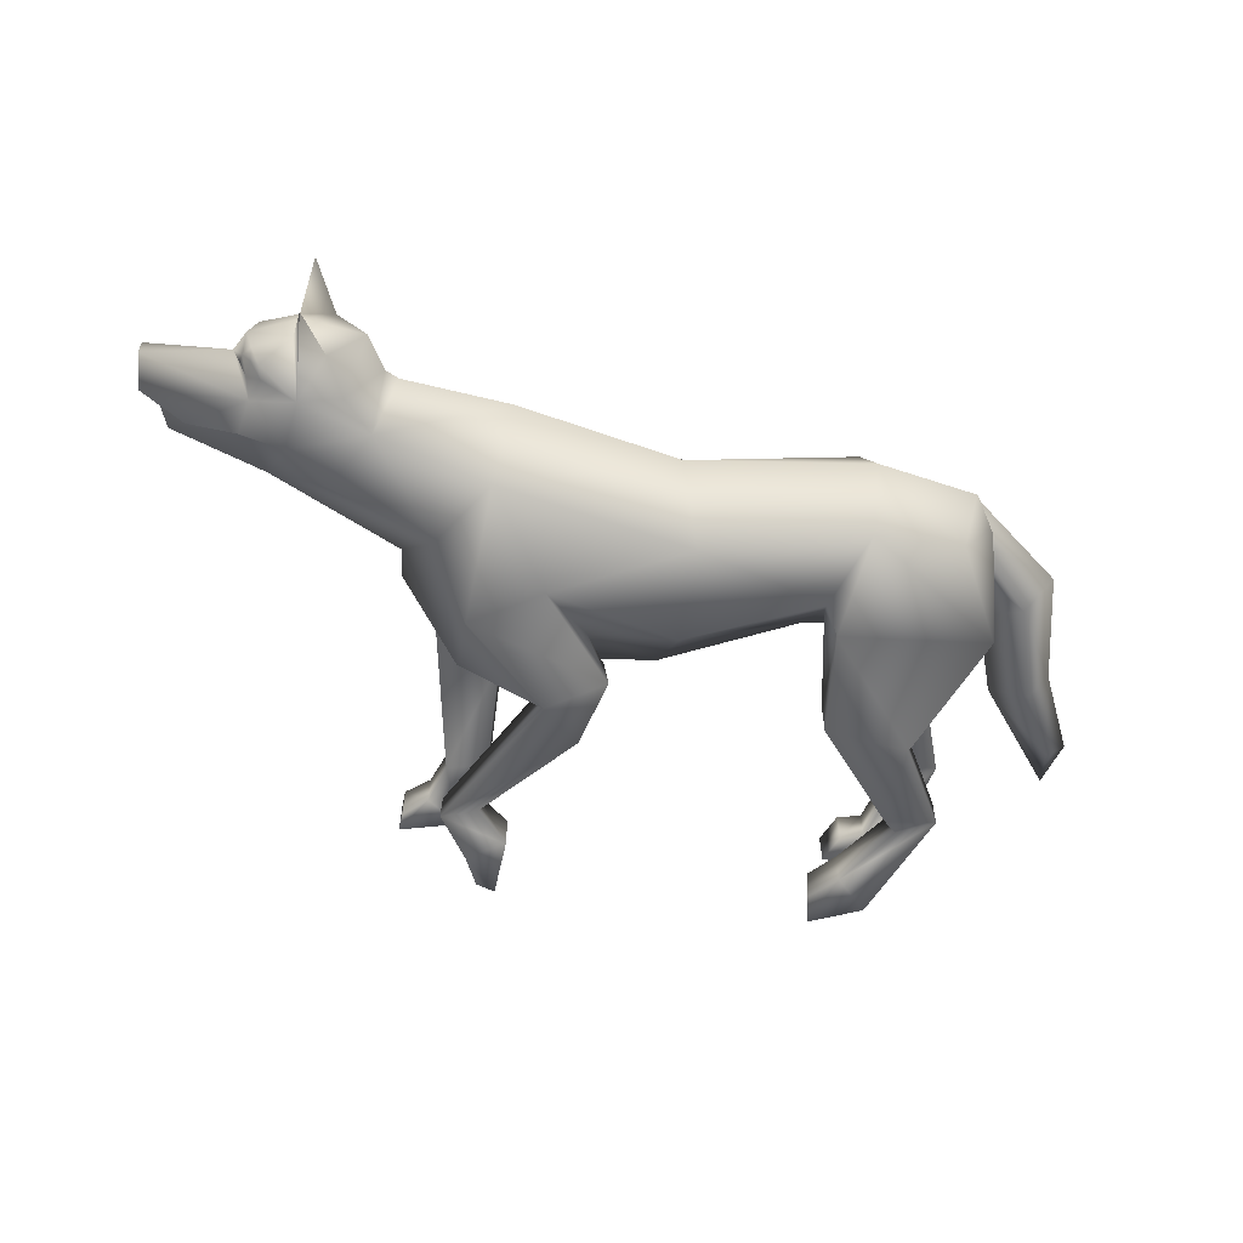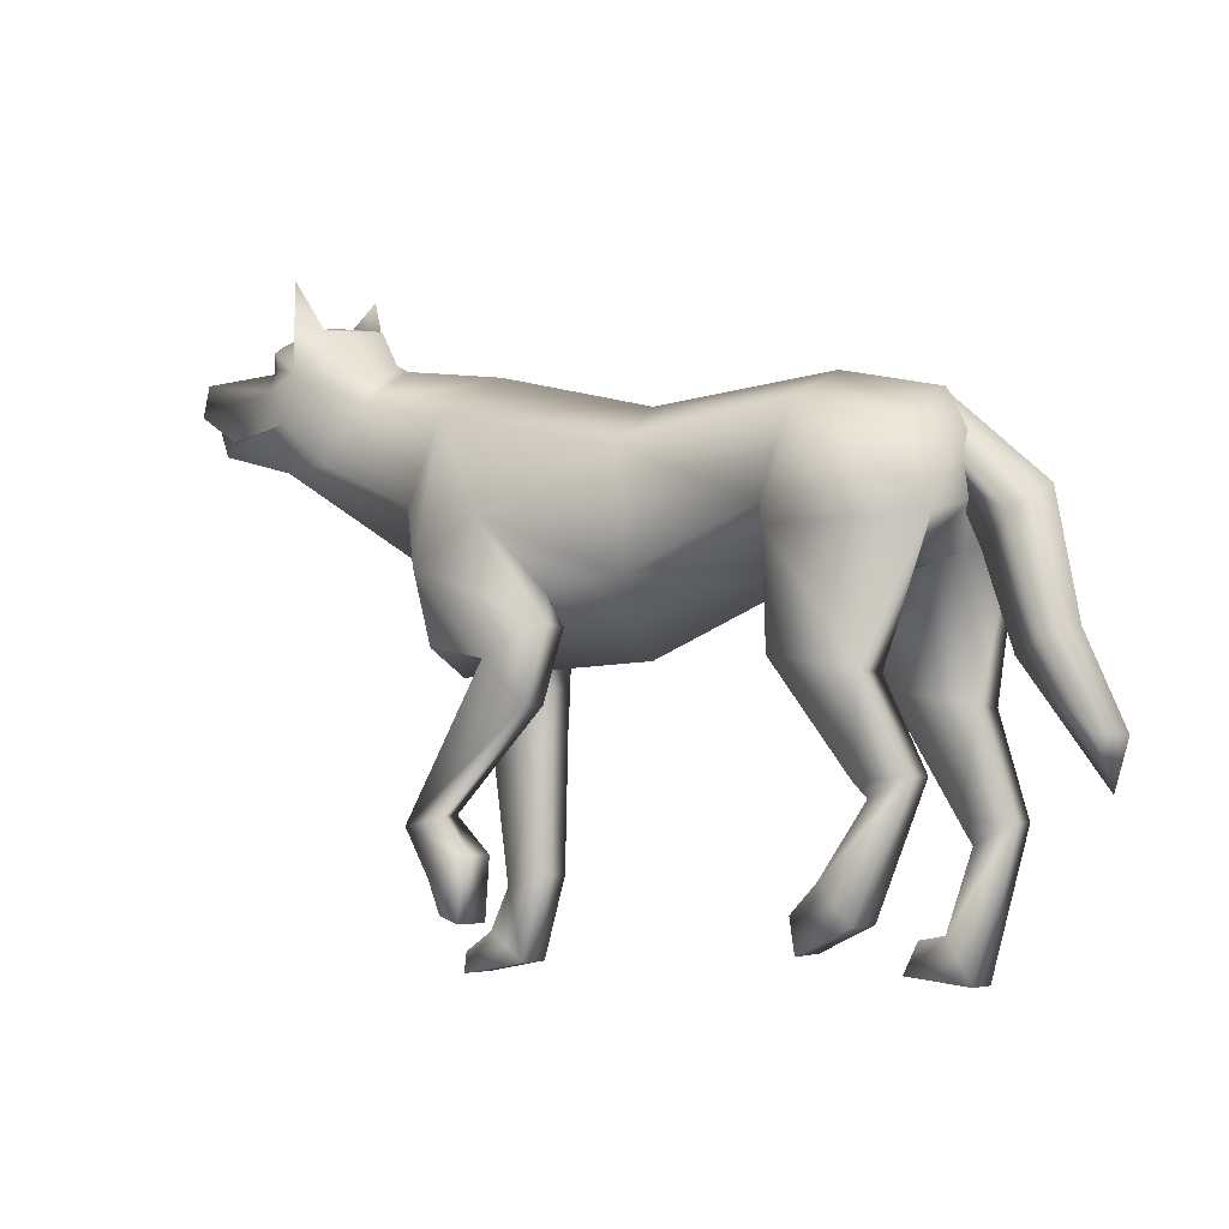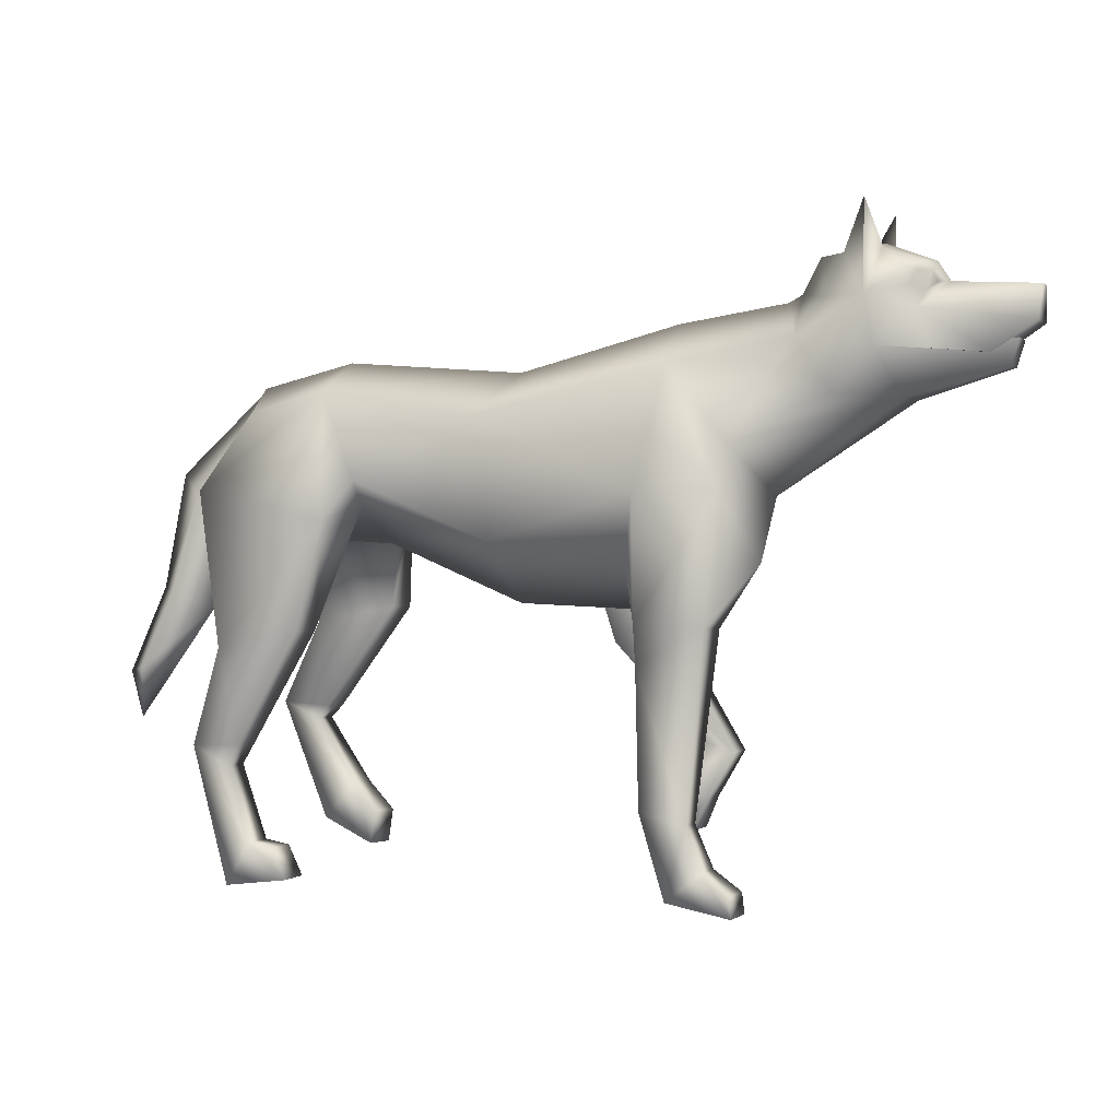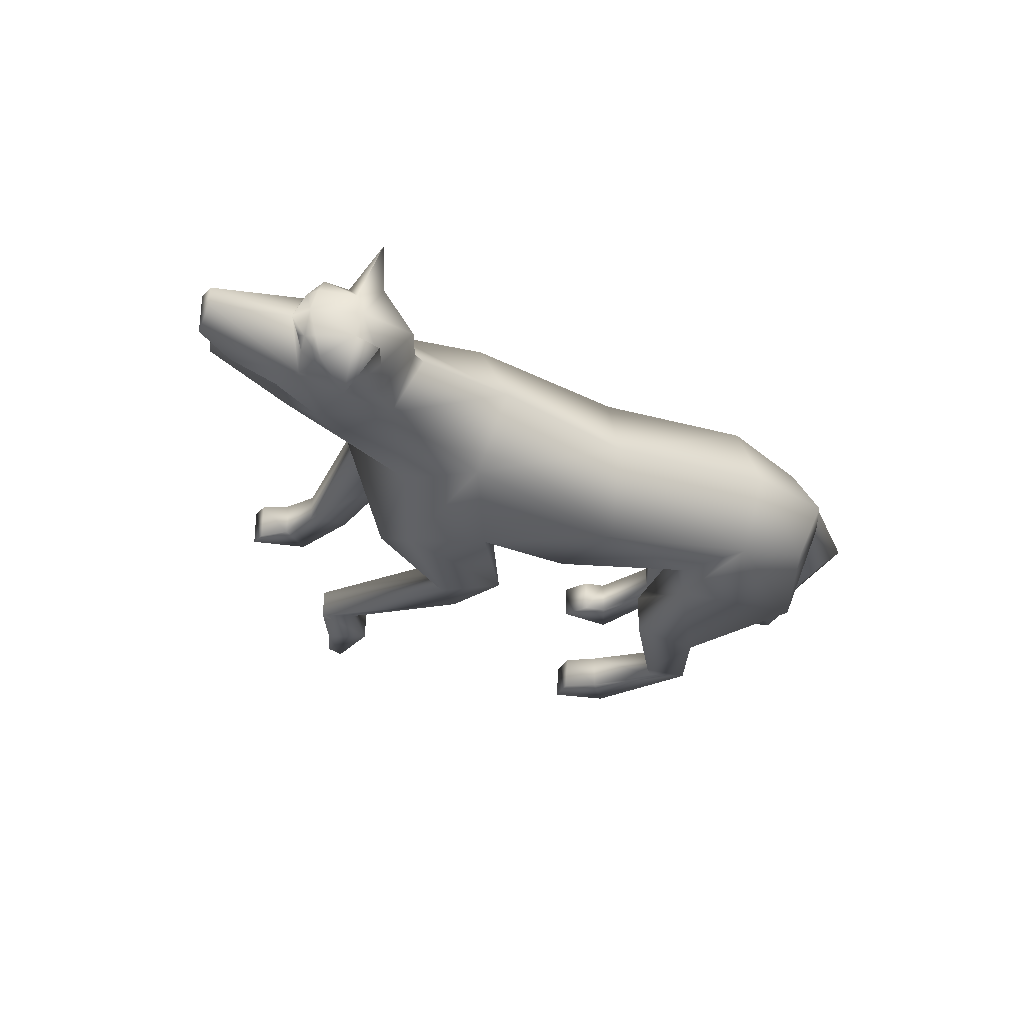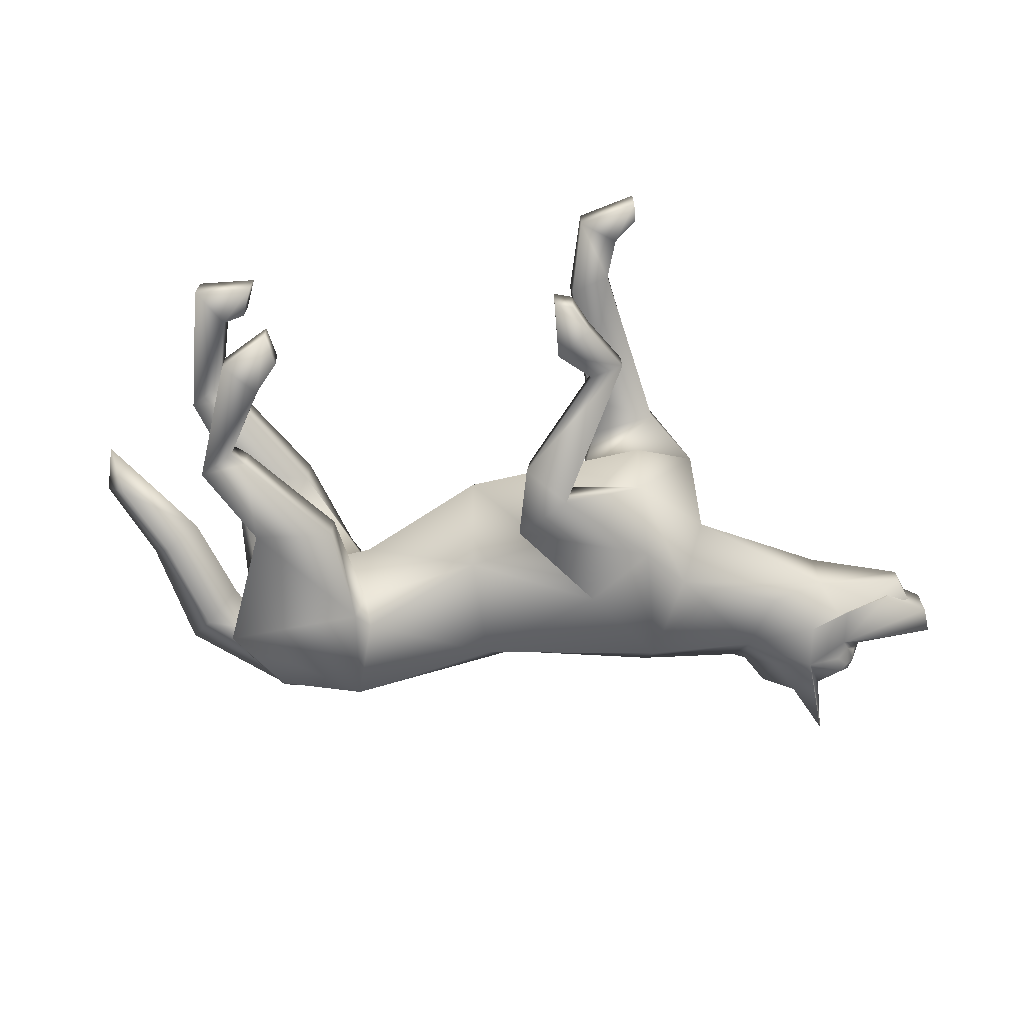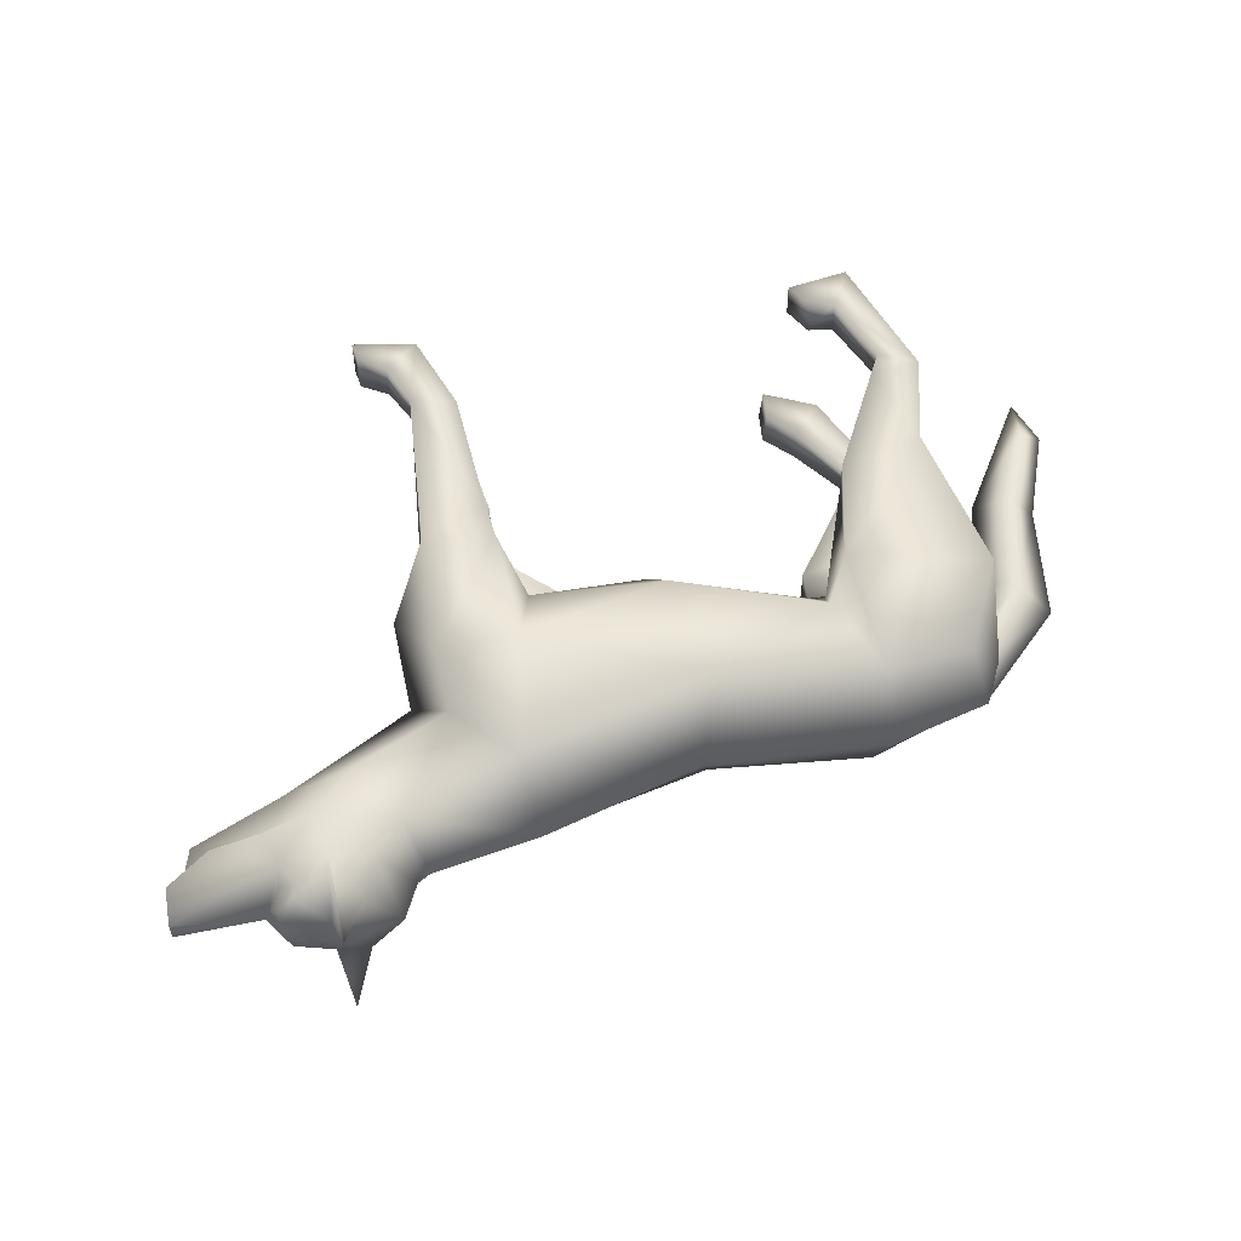
<metadata>
{"format":"obj","ext":"obj","renderer":"f3d","projection":"perspective","resolution":1024,"background":"white","views":[{"elev":-58.1,"azim":173.9,"up":"+Z"},{"elev":-4.5,"azim":-147.6,"up":"+Y"},{"elev":-0.5,"azim":21.5,"up":"+Y"},{"elev":-28.9,"azim":152.0,"up":"+Z"},{"elev":-67.2,"azim":10.9,"up":"+Z"},{"elev":54.5,"azim":167.1,"up":"+Z"}]}
</metadata>
<code>
v 1.044 1.039 0.0417
v 0.7538 1.087 0.1252
v 0.8425 1.064 0.08909
v 0.8097 0.9121 0.06748
v 0.9951 0.9607 0.02565
v 0.9814 1.001 0.02946
v 0.9724 1.003 0.04009
v 0.6197 1.02 0.09451
v -0.5543 0.7579 0.1621
v -0.5026 0.4539 0.1797
v -0.5593 0.265 0.1751
v -0.4849 -0.001861 0.1774
v -0.36 0.01302 0.1759
v -0.3891 0.07227 0.1767
v -0.4378 0.08077 0.1774
v -0.4852 0.2265 0.174
v -0.3373 0.4869 0.1778
v -0.2811 0.6977 0.1777
v 0.4832 0.4982 0.1946
v 0.503 0.742 0.1792
v -0.2928 0.9447 0.1518
v -0.4711 0.9121 0.1045
v 0.3456 0.5086 0.1819
v 0.445 0.1473 0.1859
v 0.4776 0.06626 0.1927
v 0.529 0.02738 0.1956
v 0.5335 -0.01227 0.1956
v 0.4086 0.011 0.1927
v 0.3562 0.1686 0.1814
v 0.3448 0.7448 0.1882
v 0.02206 0.8893 0.1691
v 0.3953 0.9759 0.1504
v -0.2389 0.7382 -0.08433
v 0.6756 1.088 0.09304
v 0.7718 1.178 0.04738
v 0.7094 1.165 0.08758
v 0.7719 0.9953 0.13
v 0.04465 0.6549 0.1393
v 0.4984 0.8336 0.114
v -0.2332 0.774 0.1432
v 0.3041 0.607 0.1076
v 0.6945 0.9152 0.1084
v -0.6688 0.5607 0.0695
v -0.4991 0.8937 0.03159
v -0.6205 0.7541 0.05582
v -0.7413 0.4083 0.06936
v -0.5013 0.7026 0.05238
v 0.7551 1.259 0.1202
v -0.5035 0.4541 0.09677
v -0.5601 0.265 0.1123
v -0.4858 -0.001412 0.1047
v -0.3611 0.01332 0.1031
v -0.3899 0.07226 0.1039
v -0.4387 0.08117 0.1046
v -0.4861 0.2268 0.1112
v -0.3382 0.487 0.09491
v 0.4899 0.498 0.1221
v 0.3535 0.5084 0.1096
v 0.4454 0.1471 0.1275
v 0.4776 0.06625 0.12
v 0.529 0.02738 0.1142
v 0.5335 -0.01227 0.1142
v 0.4086 0.011 0.12
v 0.3611 0.1677 0.1233
v 0.5625 0.6152 0.1056
v 1.044 1.039 -0.0417
v 1.05 1.104 0.02041
v 0.8837 1.117 -0
v 0.7637 1.191 -0
v 0.6452 1.172 -0
v 0.6107 1.106 -0
v 0.3743 1.061 -0
v 0.05474 0.9808 0
v -0.305 1.012 -0
v -0.4958 0.9627 -0.000507
v -0.6784 0.7985 0.005732
v -0.717 0.5714 0.01795
v -0.7871 0.4009 0.03265
v -0.7574 0.3083 0.03807
v -0.6048 0.5288 0.01681
v -0.5533 0.7009 0.006604
v 0.7538 1.087 -0.1252
v 0.8425 1.064 -0.08909
v -0.2163 0.6557 0.000145
v 0.05511 0.5404 -0.002329
v 0.4442 0.5222 -0.01417
v 0.56 0.7384 -0.004696
v 0.8092 0.9115 -0.06748
v 0.9951 0.9607 -0.02565
v 0.9814 1.001 -0.02946
v 0.9724 1.003 -0.04009
v -0.436 0.6713 -0.001062
v 0.6213 1.022 -0.09451
v -0.5483 0.7472 -0.1633
v -0.4293 0.5033 -0.1822
v -0.5134 0.3365 -0.1749
v -0.4086 0.103 -0.1704
v -0.3034 0.05539 -0.1622
v -0.2945 0.12 -0.1635
v -0.3491 0.1739 -0.1701
v -0.4385 0.3025 -0.1737
v -0.2646 0.5311 -0.1809
v -0.2557 0.7394 -0.1769
v 0.2693 0.5424 -0.2056
v 0.426 0.7061 -0.1934
v -0.2928 0.9447 -0.1518
v -0.4726 0.9117 -0.1045
v 0.1526 0.6004 -0.1909
v 0.4444 0.258 -0.1857
v 0.3891 0.1677 -0.1927
v 0.363 0.1068 -0.1956
v 0.3259 0.09236 -0.1956
v 0.3128 0.2095 -0.1927
v 0.3741 0.2736 -0.1802
v 0.2863 0.7883 -0.2001
v 0.02203 0.8899 -0.1691
v 0.3999 0.9747 -0.1508
v -0.2416 0.7273 0.08487
v 0.6756 1.088 -0.09304
v 0.7718 1.178 -0.04738
v 0.7094 1.165 -0.08758
v 0.7719 0.9947 -0.13
v 0.03029 0.6783 -0.1417
v 0.4964 0.8245 -0.1161
v -0.2326 0.7844 -0.1426
v 0.2004 0.6639 -0.1241
v 0.695 0.9156 -0.1084
v -0.5377 0.7781 -0.000645
v -0.4973 0.967 -0
v -0.5032 0.8199 0.002207
v -0.5405 0.904 0.000334
v -0.6719 0.5551 -0.03511
v -0.5003 0.8923 -0.03046
v -0.6228 0.7504 -0.04373
v -0.7442 0.4028 -0.00805
v -0.4774 0.6987 -0.05474
v 0.5844 1.091 -0
v 0.7551 1.259 -0.1202
v -0.4295 0.5015 -0.09944
v -0.5134 0.3372 -0.1121
v -0.4127 0.1053 -0.09783
v -0.3086 0.05755 -0.08962
v -0.2996 0.1222 -0.09097
v -0.3484 0.1754 -0.09716
v -0.4395 0.3054 -0.1109
v -0.2646 0.5315 -0.09805
v 0.2763 0.5356 -0.1332
v 0.1609 0.595 -0.1191
v 0.4428 0.258 -0.1274
v 0.3886 0.1672 -0.12
v 0.3627 0.1068 -0.1142
v 0.3254 0.09253 -0.1142
v 0.3128 0.2094 -0.12
v 0.3793 0.2775 -0.1222
v 0.4371 0.5699 -0.1257
v 0.9862 1.035 0.02292
v 0.9862 1.035 -0.02292
v 0.975 0.9714 0.02898
v 0.975 0.9714 -0.02898
v 0.8606 0.9914 0.08173
v 0.9612 0.984 0.04684
v 0.9612 0.984 -0.04684
v 0.8606 0.9914 -0.08173
v 1.01 1.01 0.02946
v 0.8442 0.9962 0.08704
v 1.01 1.01 -0.02946
v 0.8451 1 -0.08704
v 1.05 1.104 -0.02041
v 0.983 1.008 0.02086
v 0.983 1.008 -0.02086
v 0.9927 1 0.01435
v 0.9927 1 -0.01435
v 0.9594 0.9985 0.03074
v 0.9594 0.9985 -0.03074
v 0.9676 1.004 0.02049
v 0.9676 1.004 -0.02049
v 1.01 1.01 0.02946
v 0.8442 0.9963 0.08704
v 0.8606 0.9914 0.08173
v 0.9612 0.984 0.04684
v 0.9612 0.984 -0.04684
v 1.01 1.01 -0.02946
v 0.8451 1 -0.08704
v 0.8606 0.9914 -0.08173
v 0.7551 1.259 0.1202
v 0.7551 1.259 -0.1202
v 0.3501 0.4311 0.1816
v 0.3566 0.4298 0.1127
v 0.196 0.4586 -0.1875
v 0.2027 0.4645 -0.1188
v -0.4617 0.2677 0.1748
v -0.4625 0.2678 0.1087
v -0.4141 0.3288 -0.1755
v -0.4143 0.3294 -0.1094
v 0.8593 0.9898 0.08193
v 0.8593 0.9898 -0.08193
v 0.845 0.9987 0.08689
v 0.8452 0.9993 -0.08689
v 0.8231 1.105 -0.08619
v 0.8437 1.132 0.07049
v 0.8606 1.132 0.04932
v 0.827 1.136 0.08936
v 0.8231 1.105 0.08619
v 0.8673 1.113 0.03785
v 0.8517 1.096 0.06117
v 0.827 1.136 -0.08936
v 0.8603 1.154 -0
v 0.8437 1.132 -0.07049
v 0.8606 1.132 -0.04932
v 0.8673 1.113 -0.03785
v 0.8517 1.096 -0.06118
v 0.8447 1.151 -0.05355
v 0.8447 1.151 0.05355
f 68 205 3
f 3 180 1
f 1 67 3
f 77 45 76
f 76 44 75
f 77 46 43
f 74 22 21
f 73 21 31
f 73 32 72
f 8 2 34
f 5 178 4
f 11 16 191
f 10 18 9
f 187 24 19
f 28 24 29
f 11 15 16
f 9 18 21
f 23 20 30
f 27 25 28
f 13 15 12
f 69 36 35
f 2 8 37
f 39 8 32
f 40 31 21
f 31 30 32
f 20 32 30
f 108 148 126
f 3 37 179
f 8 42 37
f 34 2 36
f 38 85 41
f 41 86 65
f 39 4 42
f 4 37 42
f 40 118 38
f 37 195 179
f 207 35 213
f 70 34 36
f 202 2 203
f 46 78 79
f 46 80 43
f 43 81 45
f 45 130 44
f 41 58 23
f 41 23 30
f 57 58 41
f 22 129 131
f 47 92 118
f 71 8 34
f 8 72 32
f 2 202 35
f 37 3 2
f 36 2 48
f 35 185 2
f 48 35 36
f 118 92 84
f 50 192 55
f 47 56 49
f 59 188 57
f 59 63 64
f 50 54 51
f 65 87 39
f 60 62 63
f 54 52 51
f 192 17 191
f 9 47 49
f 40 18 118
f 188 29 187
f 50 12 11
f 60 24 25
f 19 57 65
f 39 32 20
f 51 13 12
f 26 60 25
f 52 14 13
f 27 61 26
f 53 15 14
f 63 27 28
f 18 40 21
f 64 28 29
f 54 16 15
f 38 30 31
f 65 57 41
f 41 30 38
f 86 41 85
f 65 39 20
f 20 19 65
f 181 83 66
f 66 83 168
f 134 77 76
f 76 133 134
f 77 135 78
f 74 107 129
f 73 106 74
f 117 73 72
f 93 119 82
f 167 89 88
f 96 193 101
f 103 95 94
f 109 189 104
f 109 113 114
f 96 100 97
f 94 106 103
f 105 108 115
f 110 112 113
f 100 98 97
f 69 121 70
f 82 122 93
f 93 124 117
f 116 125 106
f 116 117 115
f 105 115 117
f 83 184 122
f 93 122 127
f 119 121 82
f 123 126 85
f 126 155 86
f 124 127 88
f 122 88 127
f 47 136 92
f 125 123 33
f 122 196 198
f 207 120 69
f 70 119 71
f 206 199 82
f 135 79 78
f 135 80 79
f 132 81 80
f 134 130 81
f 66 180 181
f 3 67 68
f 182 5 89
f 147 126 148
f 107 131 129
f 136 33 92
f 71 93 137
f 93 72 137
f 82 120 206
f 122 82 83
f 165 166 183
f 162 160 163
f 5 88 89
f 121 138 82
f 120 82 186
f 138 121 120
f 88 4 87
f 140 145 194
f 18 56 118
f 190 149 147
f 153 149 154
f 140 144 145
f 155 124 87
f 152 150 153
f 142 144 141
f 102 194 193
f 94 139 136
f 125 33 103
f 114 190 189
f 92 33 84
f 97 140 96
f 109 150 110
f 104 155 147
f 124 105 117
f 98 141 97
f 111 150 151
f 99 142 98
f 112 151 152
f 100 143 99
f 112 153 113
f 103 106 125
f 113 154 114
f 101 144 100
f 146 136 139
f 123 116 115
f 155 126 147
f 87 65 155
f 126 123 115
f 86 85 126
f 155 105 124
f 105 155 104
f 126 115 108
f 155 65 86
f 146 103 33
f 123 84 33
f 38 84 85
f 9 22 131
f 9 131 128
f 47 9 128
f 136 128 94
f 128 131 94
f 131 107 94
f 90 157 176
f 7 158 173
f 160 183 163
f 172 176 157
f 6 156 171
f 168 1 66
f 168 83 68
f 168 68 67
f 169 158 7
f 159 170 91
f 171 156 175
f 172 157 90
f 169 173 158
f 174 159 91
f 175 156 6
f 170 159 174
f 21 22 9
f 106 94 107
f 88 87 124
f 4 39 87
f 59 19 24
f 23 188 187
f 57 188 58
f 19 23 187
f 104 149 109
f 108 190 148
f 147 148 190
f 104 189 108
f 10 50 11
f 55 191 16
f 49 192 50
f 10 191 17
f 95 140 139
f 193 145 101
f 139 194 146
f 95 193 96
f 139 94 95
f 49 10 9
f 128 136 47
f 195 37 197
f 196 122 184
f 197 37 178
f 198 167 122
f 203 2 3
f 82 199 83
f 203 200 202
f 201 200 205
f 68 211 210
f 199 206 208
f 209 210 211
f 3 205 203
f 211 83 199
f 68 201 204
f 209 207 68
f 68 210 209
f 207 201 68
f 202 200 213
f 205 204 201
f 205 200 203
f 208 206 212
f 211 199 208
f 208 209 211
f 213 35 202
f 213 201 207
f 213 200 201
f 212 207 209
f 209 208 212
f 120 212 206
f 68 204 205
f 3 179 180
f 77 43 45
f 76 45 44
f 77 78 46
f 74 129 22
f 73 74 21
f 73 31 32
f 5 177 178
f 10 17 18
f 187 29 24
f 28 25 24
f 11 12 15
f 23 19 20
f 27 26 25
f 13 14 15
f 69 70 36
f 39 42 8
f 40 38 31
f 4 178 37
f 207 69 35
f 70 71 34
f 46 79 80
f 43 80 81
f 45 81 130
f 71 137 8
f 8 137 72
f 47 118 56
f 59 64 188
f 59 60 63
f 50 55 54
f 60 61 62
f 54 53 52
f 192 56 17
f 188 64 29
f 50 51 12
f 60 59 24
f 51 52 13
f 26 61 60
f 52 53 14
f 27 62 61
f 53 54 15
f 63 62 27
f 64 63 28
f 54 55 16
f 181 184 83
f 134 132 77
f 76 75 133
f 77 132 135
f 74 106 107
f 73 116 106
f 117 116 73
f 167 182 89
f 103 102 95
f 109 114 189
f 109 110 113
f 96 101 100
f 105 104 108
f 110 111 112
f 100 99 98
f 69 120 121
f 93 127 124
f 116 123 125
f 122 167 88
f 207 212 120
f 70 121 119
f 135 132 80
f 132 134 81
f 134 133 130
f 66 1 180
f 182 177 5
f 71 119 93
f 93 117 72
f 165 164 166
f 162 161 160
f 5 4 88
f 18 17 56
f 190 154 149
f 153 150 149
f 140 141 144
f 152 151 150
f 142 143 144
f 102 146 194
f 114 154 190
f 97 141 140
f 109 149 150
f 98 142 141
f 111 110 150
f 99 143 142
f 112 111 151
f 100 144 143
f 112 152 153
f 113 153 154
f 101 145 144
f 146 33 136
f 146 102 103
f 123 85 84
f 38 118 84
f 160 165 183
f 168 67 1
f 59 57 19
f 23 58 188
f 104 147 149
f 108 189 190
f 10 49 50
f 55 192 191
f 49 56 192
f 10 11 191
f 95 96 140
f 193 194 145
f 139 140 194
f 95 102 193
f 68 83 211

</code>
